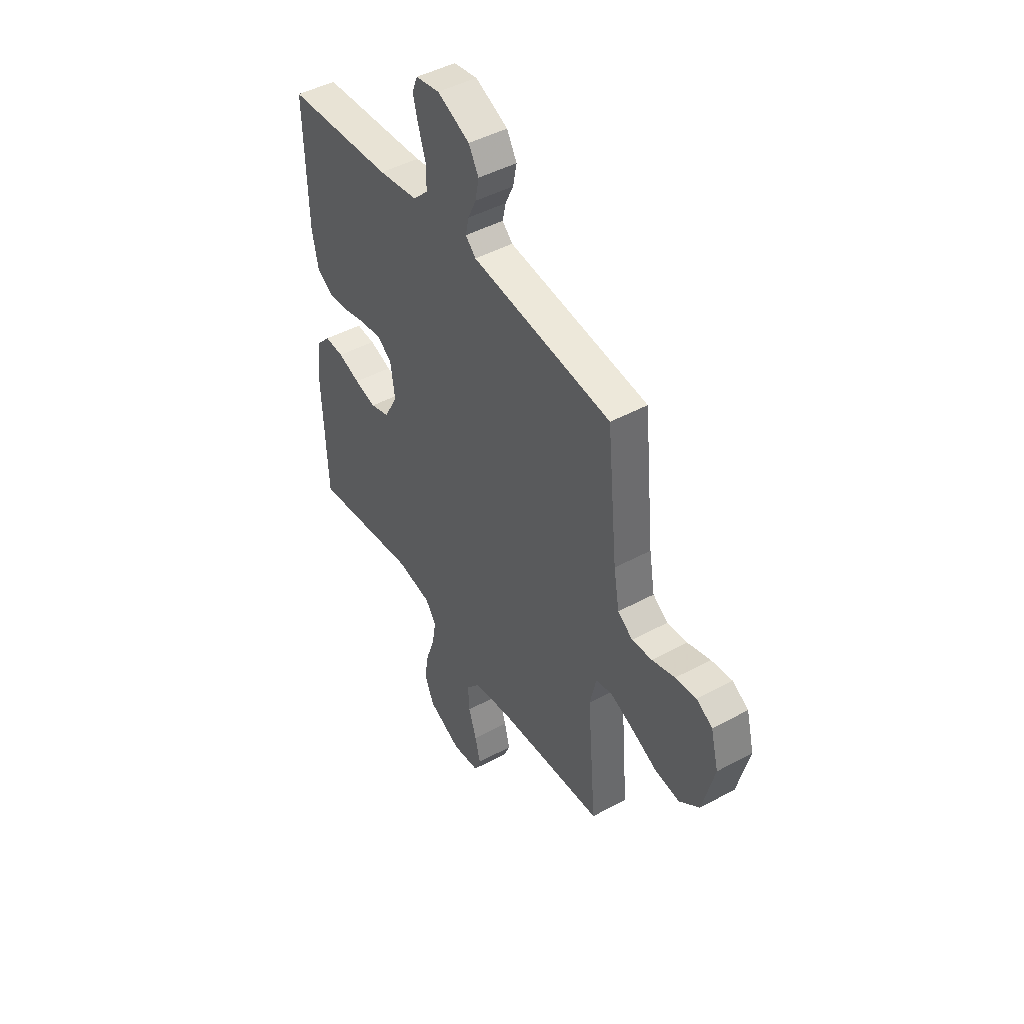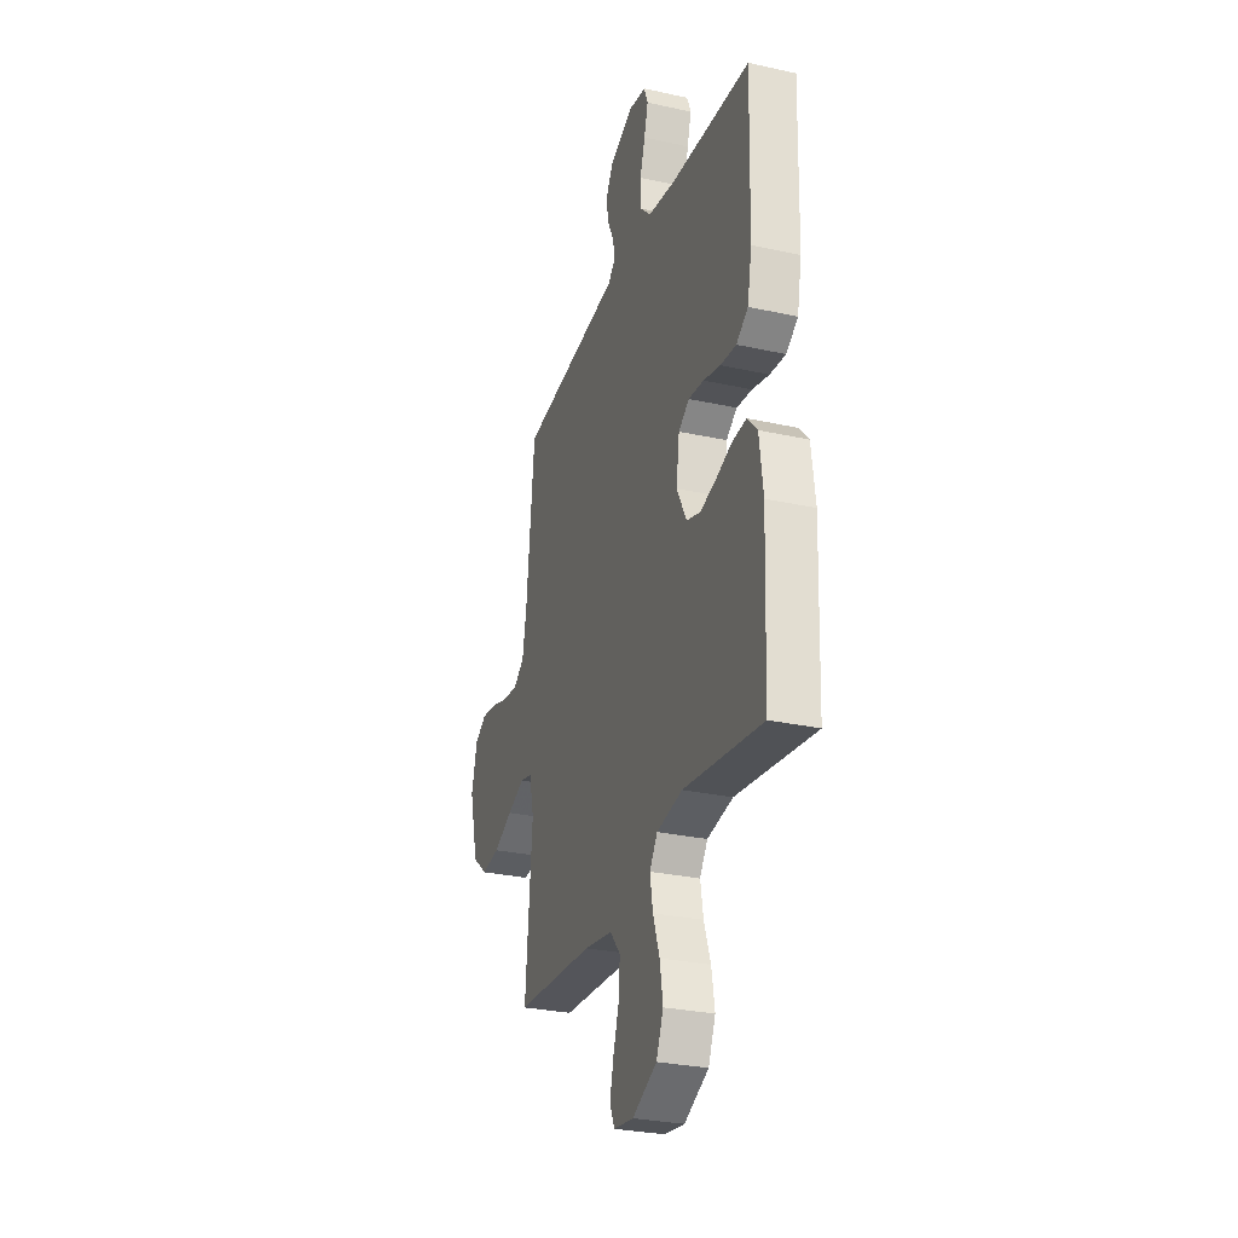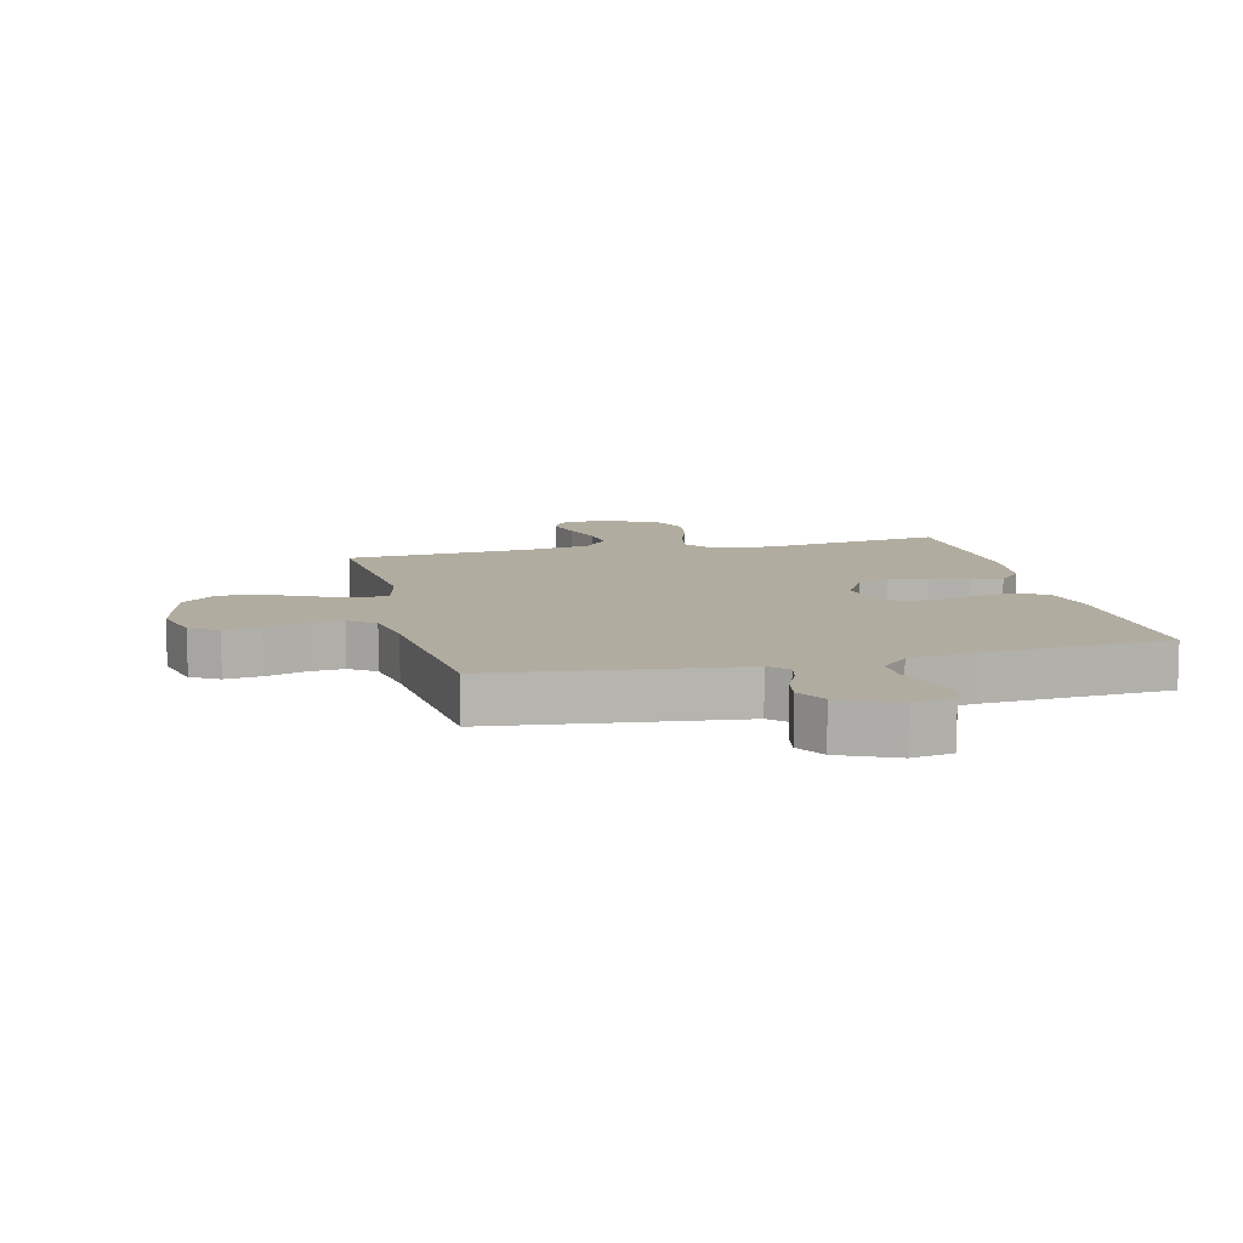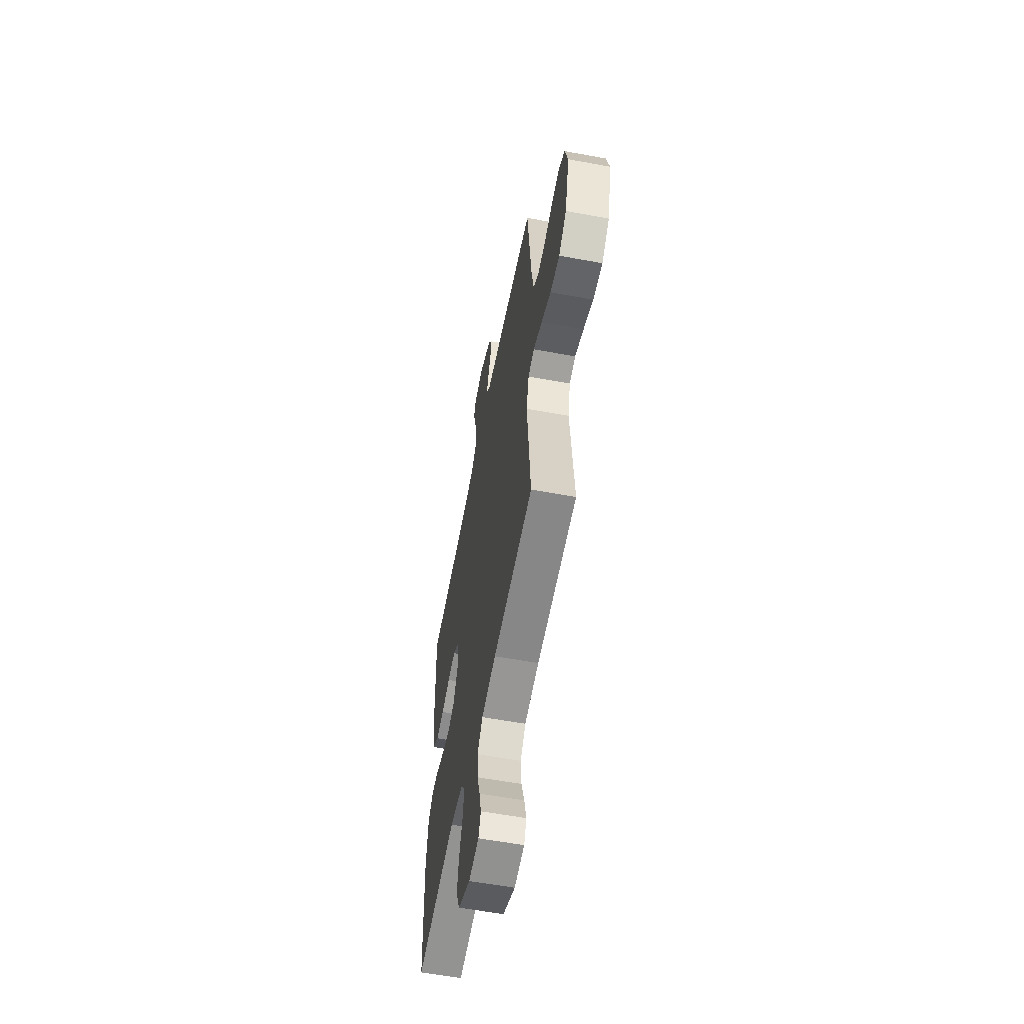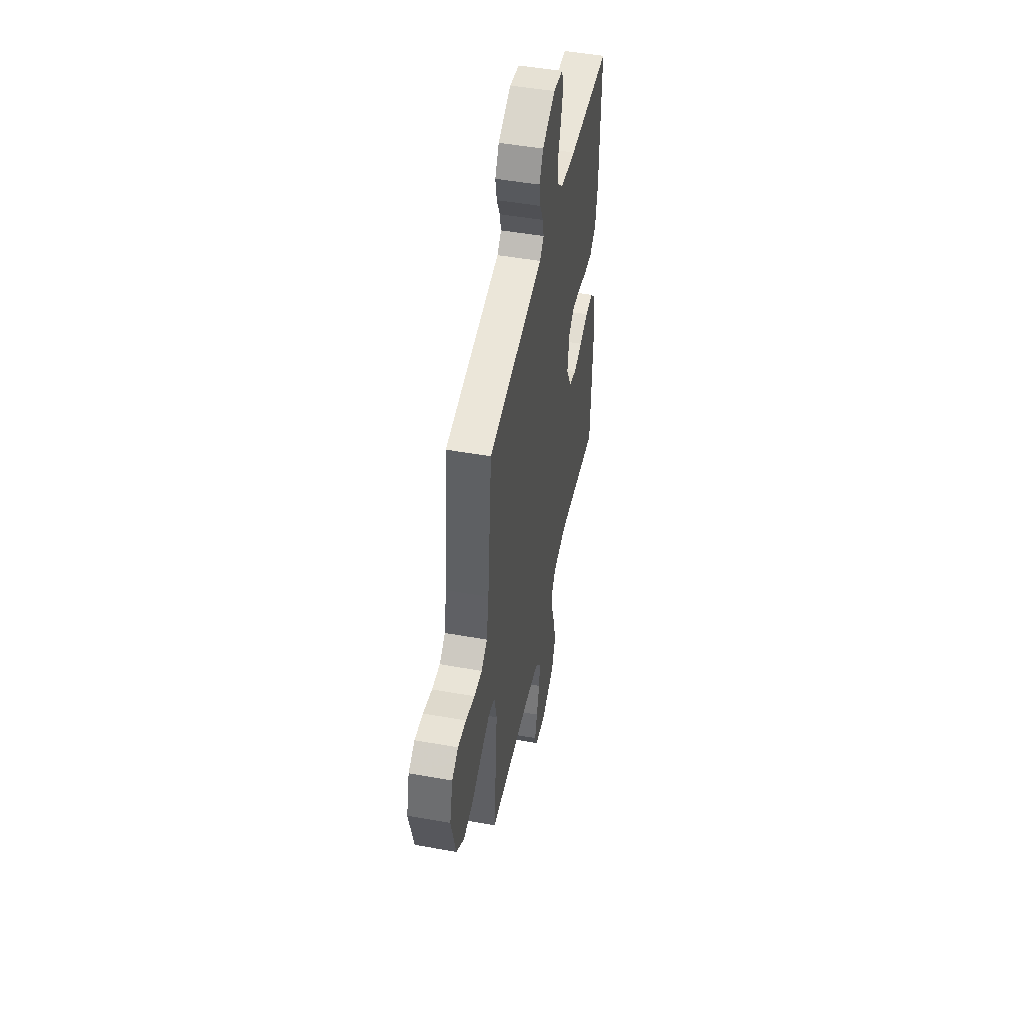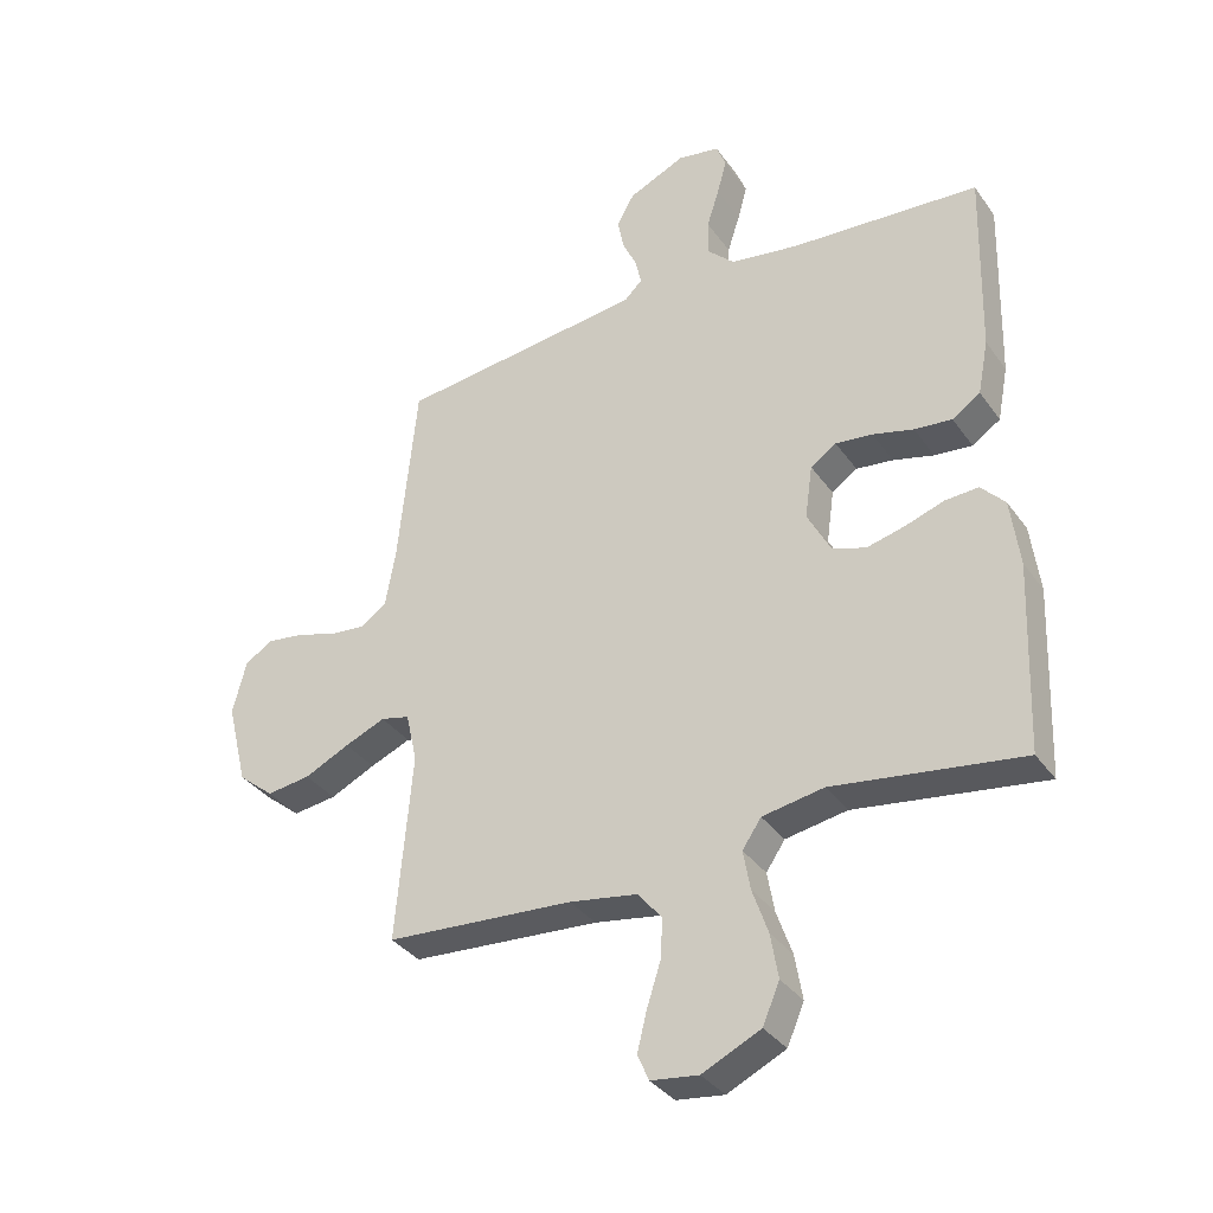
<metadata>
{"format":"obj","ext":"obj","renderer":"f3d","projection":"perspective","resolution":1024,"background":"white","views":[{"elev":45.8,"azim":-122.0,"up":"+Z"},{"elev":-28.8,"azim":71.6,"up":"+Z"},{"elev":10.1,"azim":-13.7,"up":"+Y"},{"elev":-58.5,"azim":-100.8,"up":"+Z"},{"elev":48.6,"azim":-78.7,"up":"+Z"},{"elev":-34.9,"azim":30.4,"up":"+Z"}]}
</metadata>
<code>
v -0.5 0.07 0.5
v -0.2 0.07 0.535
v -0.106 0.07 0.546
v -0.077 0.07 0.574
v -0.086 0.07 0.616
v -0.109 0.07 0.665
v -0.119 0.07 0.717
v -0.091 0.07 0.766
v 0 0.07 0.807
v 0.067 0.07 0.795
v 0.082 0.07 0.756
v 0.067 0.07 0.7
v 0.047 0.07 0.638
v 0.047 0.07 0.58
v 0.09 0.07 0.538
v 0.2 0.07 0.521
v 0.5 0.07 0.5
v 0.492 0.07 0.2
v 0.475 0.07 0.113
v 0.43 0.07 0.083
v 0.37 0.07 0.089
v 0.305 0.07 0.106
v 0.246 0.07 0.113
v 0.205 0.07 0.085
v 0.193 0.07 0
v 0.231 0.07 -0.072
v 0.284 0.07 -0.089
v 0.345 0.07 -0.074
v 0.407 0.07 -0.053
v 0.46 0.07 -0.05
v 0.498 0.07 -0.091
v 0.512 0.07 -0.2
v 0.5 0.07 -0.5
v 0.2 0.07 -0.457
v 0.102 0.07 -0.474
v 0.072 0.07 -0.518
v 0.083 0.07 -0.581
v 0.108 0.07 -0.653
v 0.12 0.07 -0.724
v 0.093 0.07 -0.787
v 0 0.07 -0.831
v -0.076 0.07 -0.821
v -0.094 0.07 -0.779
v -0.079 0.07 -0.718
v -0.057 0.07 -0.65
v -0.053 0.07 -0.586
v -0.092 0.07 -0.539
v -0.2 0.07 -0.521
v -0.5 0.07 -0.5
v -0.474 0.07 -0.2
v -0.492 0.07 -0.121
v -0.538 0.07 -0.11
v -0.603 0.07 -0.137
v -0.675 0.07 -0.171
v -0.745 0.07 -0.18
v -0.802 0.07 -0.133
v -0.835 0.07 0
v -0.813 0.07 0.086
v -0.768 0.07 0.113
v -0.709 0.07 0.105
v -0.645 0.07 0.085
v -0.588 0.07 0.079
v -0.546 0.07 0.109
v -0.53 0.07 0.2
v -0.5 0 0.5
v -0.2 0 0.535
v -0.106 0 0.546
v -0.077 0 0.574
v -0.086 0 0.616
v -0.109 0 0.665
v -0.119 0 0.717
v -0.091 0 0.766
v 0 0 0.807
v 0.067 0 0.795
v 0.082 0 0.756
v 0.067 0 0.7
v 0.047 0 0.638
v 0.047 0 0.58
v 0.09 0 0.538
v 0.2 0 0.521
v 0.5 0 0.5
v 0.492 0 0.2
v 0.475 0 0.113
v 0.43 0 0.083
v 0.37 0 0.089
v 0.305 0 0.106
v 0.246 0 0.113
v 0.205 0 0.085
v 0.193 0 0
v 0.231 0 -0.072
v 0.284 0 -0.089
v 0.345 0 -0.074
v 0.407 0 -0.053
v 0.46 0 -0.05
v 0.498 0 -0.091
v 0.512 0 -0.2
v 0.5 0 -0.5
v 0.2 0 -0.457
v 0.102 0 -0.474
v 0.072 0 -0.518
v 0.083 0 -0.581
v 0.108 0 -0.653
v 0.12 0 -0.724
v 0.093 0 -0.787
v 0 0 -0.831
v -0.076 0 -0.821
v -0.094 0 -0.779
v -0.079 0 -0.718
v -0.057 0 -0.65
v -0.053 0 -0.586
v -0.092 0 -0.539
v -0.2 0 -0.521
v -0.5 0 -0.5
v -0.474 0 -0.2
v -0.492 0 -0.121
v -0.538 0 -0.11
v -0.603 0 -0.137
v -0.675 0 -0.171
v -0.745 0 -0.18
v -0.802 0 -0.133
v -0.835 0 0
v -0.813 0 0.086
v -0.768 0 0.113
v -0.709 0 0.105
v -0.645 0 0.085
v -0.588 0 0.079
v -0.546 0 0.109
v -0.53 0 0.2
f 59 60 61
f 58 59 61
f 57 58 61
f 56 57 61
f 55 56 61
f 54 55 61
f 53 54 61
f 52 53 61 62
f 51 52 62 63
f 48 49 50
f 47 48 50 51
f 43 44 45
f 42 43 45
f 41 42 45
f 40 41 45
f 39 40 45
f 38 39 45
f 37 38 45
f 36 37 45 46
f 35 36 46 47
f 32 33 34
f 31 32 34
f 30 31 34
f 29 30 34
f 28 29 34
f 27 28 34 35
f 47 51 63
f 35 47 63
f 27 35 63
f 26 27 63
f 20 21 22
f 19 20 22
f 18 19 22
f 17 18 22
f 16 17 22
f 15 16 22 23
f 14 15 23 24
f 11 12 13
f 10 11 13
f 9 10 13
f 8 9 13
f 7 8 13
f 6 7 13
f 5 6 13
f 4 5 13 14
f 14 24 25
f 4 14 25
f 3 4 25
f 64 1 2
f 26 63 64
f 25 26 64
f 3 25 64
f 2 3 64
f 125 124 123
f 125 123 122
f 125 122 121
f 125 121 120
f 125 120 119
f 125 119 118
f 125 118 117
f 126 125 117 116
f 127 126 116 115
f 114 113 112
f 115 114 112 111
f 109 108 107
f 109 107 106
f 109 106 105
f 109 105 104
f 109 104 103
f 109 103 102
f 109 102 101
f 110 109 101 100
f 111 110 100 99
f 98 97 96
f 98 96 95
f 98 95 94
f 98 94 93
f 98 93 92
f 99 98 92 91
f 127 115 111
f 127 111 99
f 127 99 91
f 127 91 90
f 86 85 84
f 86 84 83
f 86 83 82
f 86 82 81
f 86 81 80
f 87 86 80 79
f 88 87 79 78
f 77 76 75
f 77 75 74
f 77 74 73
f 77 73 72
f 77 72 71
f 77 71 70
f 77 70 69
f 78 77 69 68
f 89 88 78
f 89 78 68
f 89 68 67
f 66 65 128
f 128 127 90
f 128 90 89
f 128 89 67
f 128 67 66
f 1 65 66 2
f 2 66 67 3
f 3 67 68 4
f 4 68 69 5
f 5 69 70 6
f 6 70 71 7
f 7 71 72 8
f 8 72 73 9
f 9 73 74 10
f 10 74 75 11
f 11 75 76 12
f 12 76 77 13
f 13 77 78 14
f 14 78 79 15
f 15 79 80 16
f 16 80 81 17
f 17 81 82 18
f 18 82 83 19
f 19 83 84 20
f 20 84 85 21
f 21 85 86 22
f 22 86 87 23
f 23 87 88 24
f 24 88 89 25
f 25 89 90 26
f 26 90 91 27
f 27 91 92 28
f 28 92 93 29
f 29 93 94 30
f 30 94 95 31
f 31 95 96 32
f 32 96 97 33
f 33 97 98 34
f 34 98 99 35
f 35 99 100 36
f 36 100 101 37
f 37 101 102 38
f 38 102 103 39
f 39 103 104 40
f 40 104 105 41
f 41 105 106 42
f 42 106 107 43
f 43 107 108 44
f 44 108 109 45
f 45 109 110 46
f 46 110 111 47
f 47 111 112 48
f 48 112 113 49
f 49 113 114 50
f 50 114 115 51
f 51 115 116 52
f 52 116 117 53
f 53 117 118 54
f 54 118 119 55
f 55 119 120 56
f 56 120 121 57
f 57 121 122 58
f 58 122 123 59
f 59 123 124 60
f 60 124 125 61
f 61 125 126 62
f 62 126 127 63
f 63 127 128 64
f 64 128 65 1

</code>
